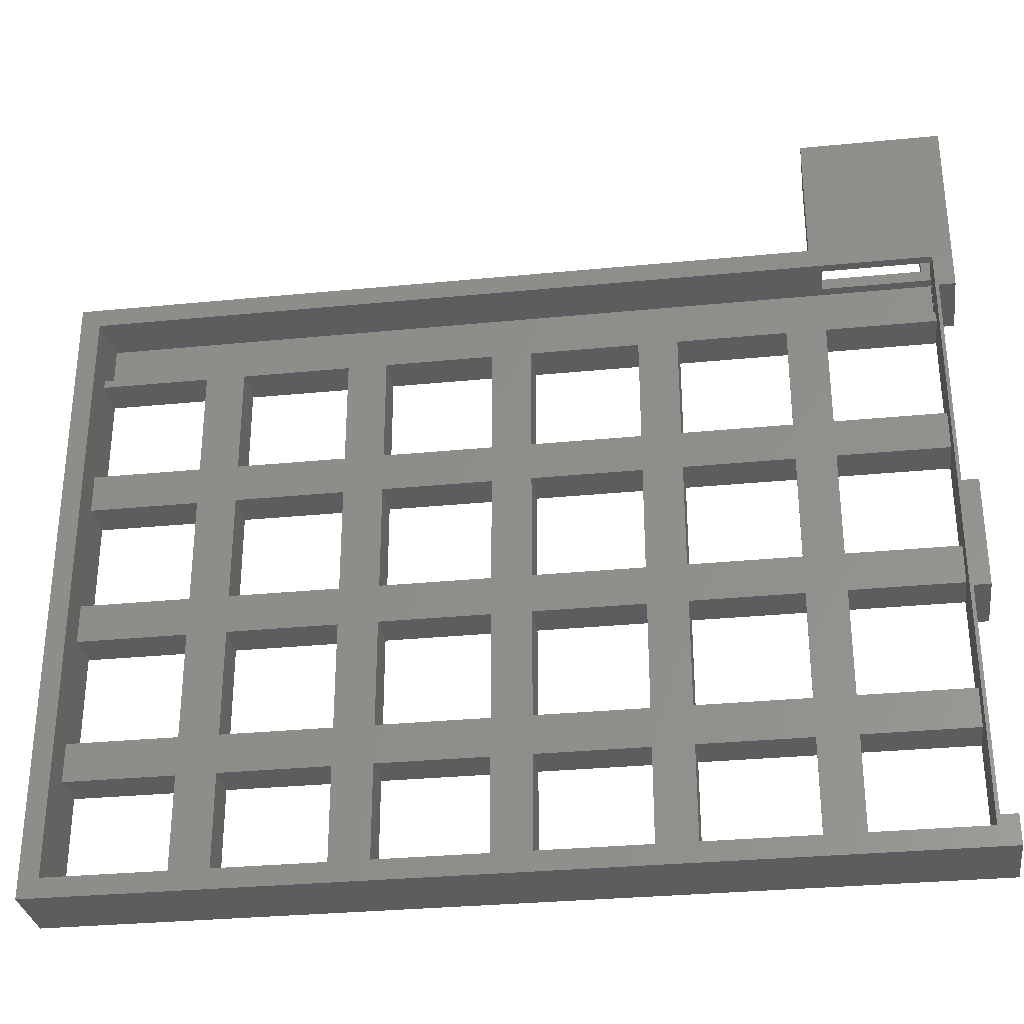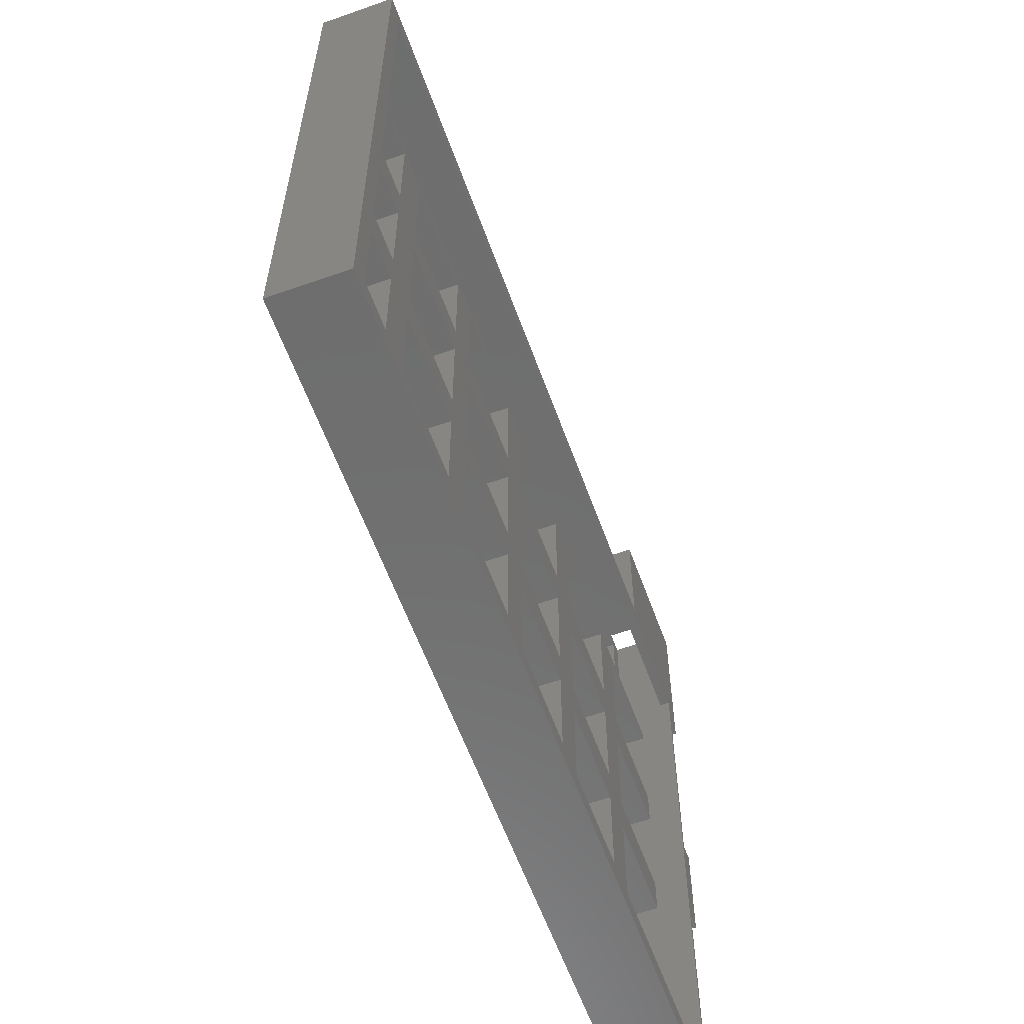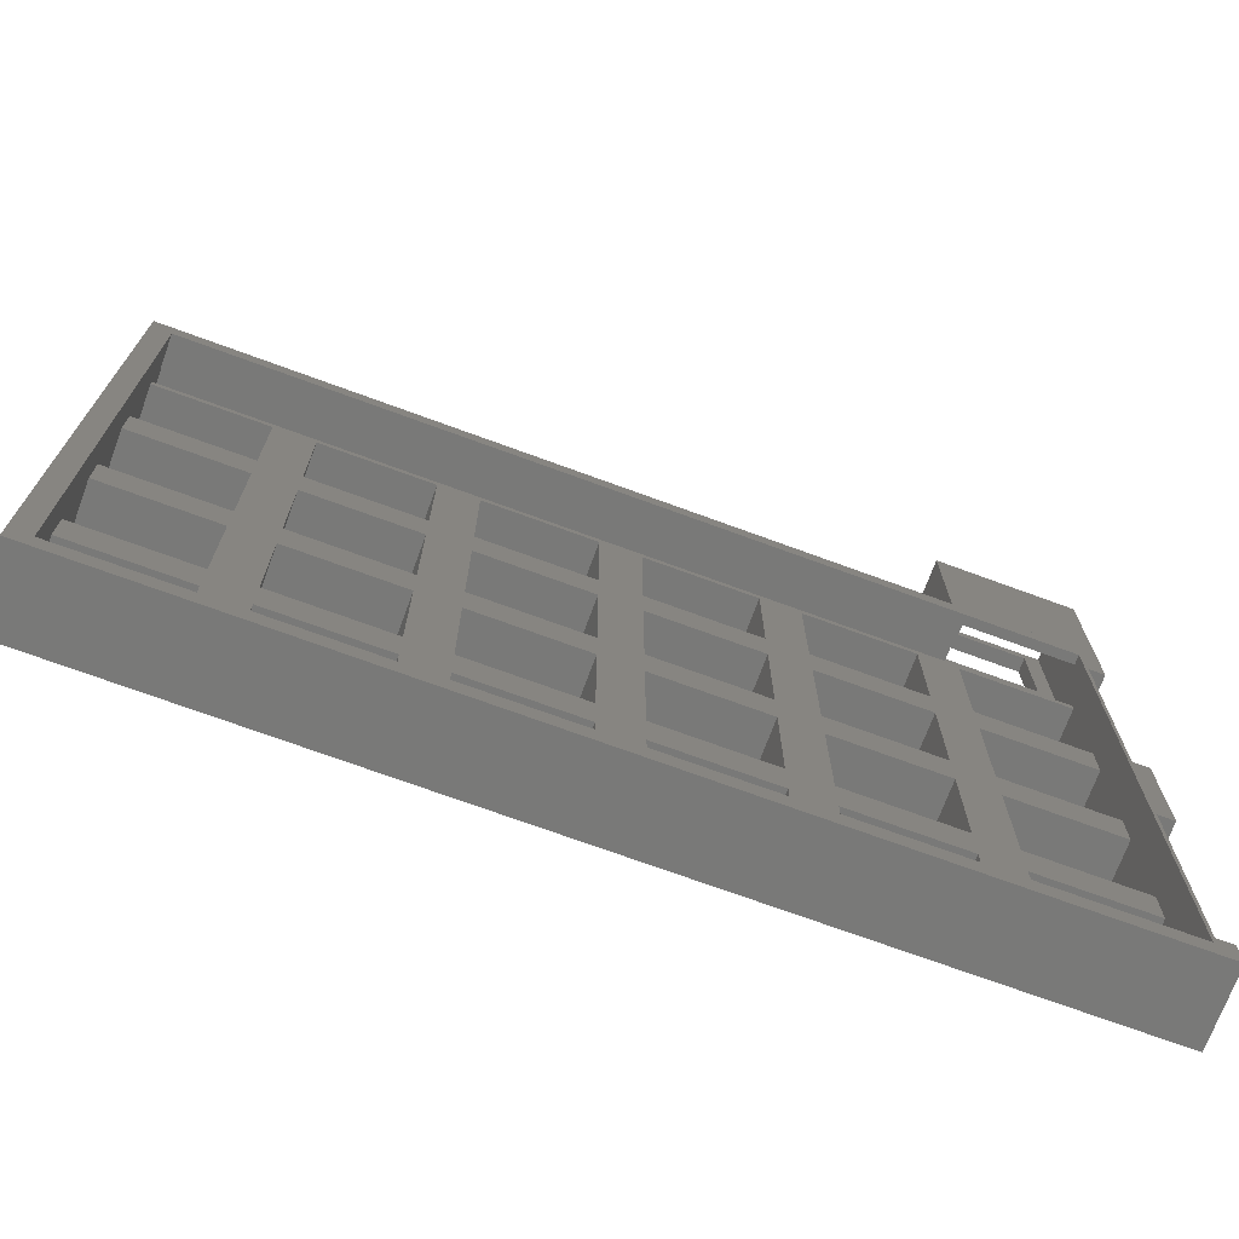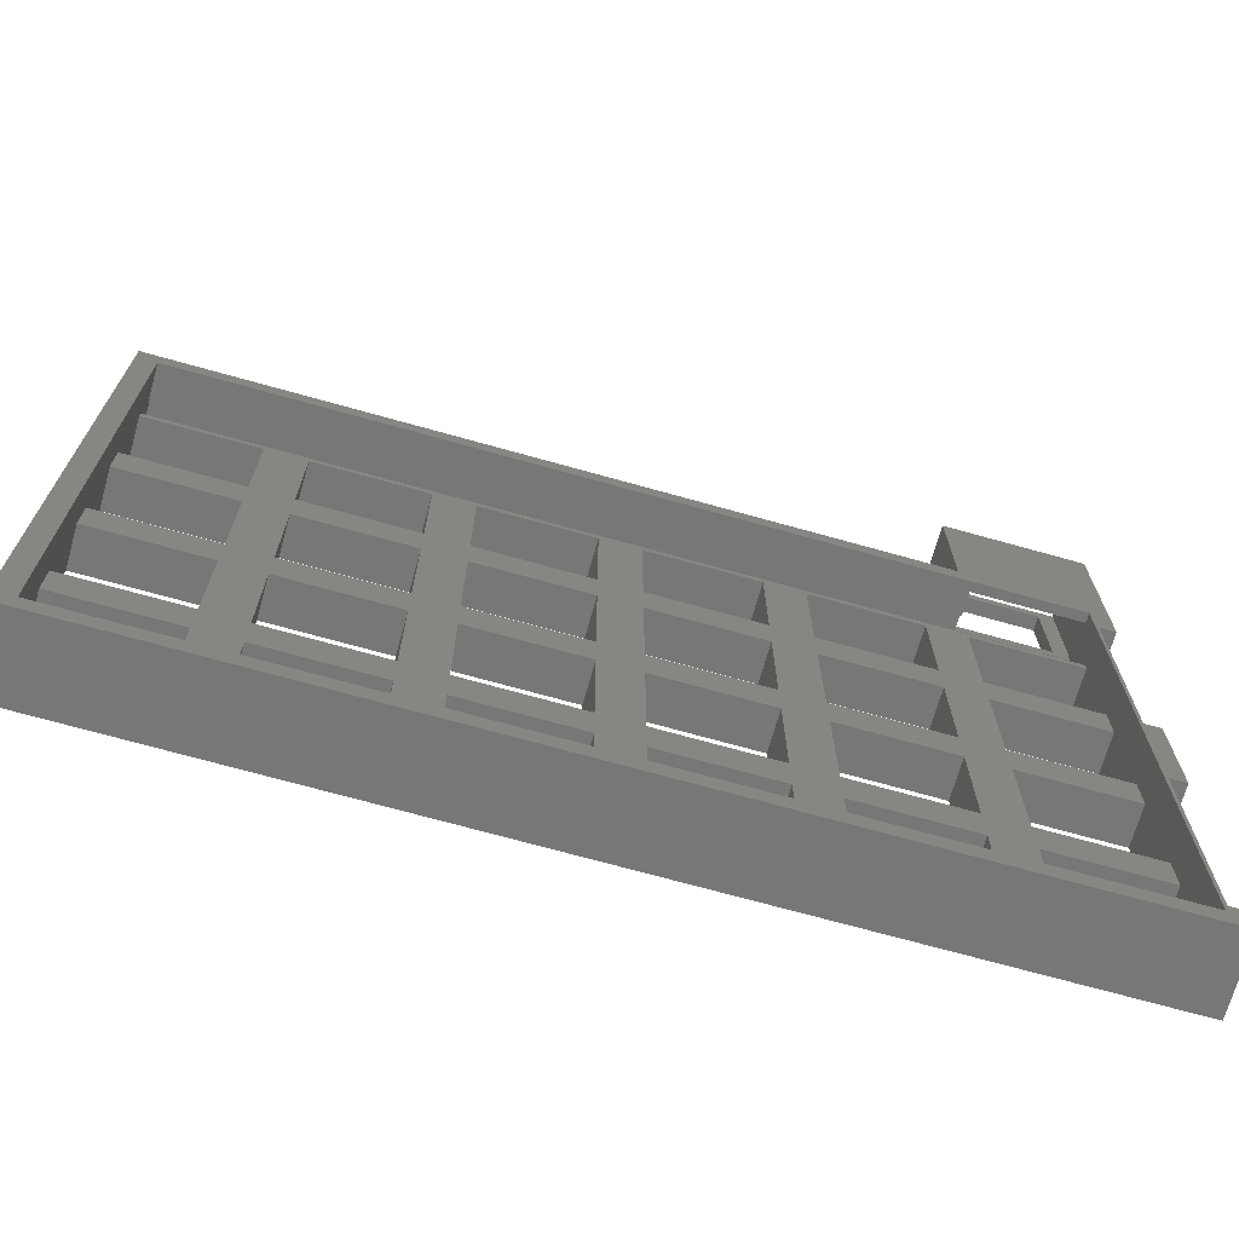
<metadata>
{"format":"stl","ext":"stl","renderer":"f3d","projection":"perspective","resolution":1024,"background":"white","views":[{"elev":-31.0,"azim":-172.0,"up":"+Y"},{"elev":-60.2,"azim":109.9,"up":"+Y"},{"elev":-71.6,"azim":159.8,"up":"+Y"},{"elev":-70.1,"azim":164.3,"up":"+Y"}]}
</metadata>
<code>
# stl→obj: 265 verts, 636 faces
v -16.52 21.57 9.3
v -16.52 35.58 4.3
v -16.52 35.58 9.3
v -16.52 21.57 4.3
v -2.525 80.67 7.629e-07
v -2.525 74.7 4.3
v -2.525 80.67 4.3
v -2.525 73.67 4.3
v -2.525 59.67 4.3
v -2.525 73.67 9.3
v -2.525 54.62 4.3
v -2.525 40.62 4.3
v -2.525 54.62 9.3
v -2.525 2.525 7.629e-07
v -2.525 35.58 4.3
v -2.525 21.57 4.3
v -2.525 35.58 9.3
v -2.525 16.52 4.3
v -2.525 2.525 9.3
v -2.525 16.52 9.3
v -2.525 81.7 7.8
v -2.525 81.7 4.3
v -2.525 74.7 7.8
v -2.525 59.67 9.3
v -2.525 40.62 9.3
v -2.525 21.57 9.3
v -16.52 40.62 9.3
v -16.52 54.62 4.3
v -16.52 54.62 9.3
v -16.52 40.62 4.3
v -16.52 59.67 9.3
v -16.52 73.67 4.3
v -16.52 73.67 9.3
v -16.52 59.67 4.3
v -35.58 21.57 9.3
v -35.58 35.58 4.3
v -35.58 35.58 9.3
v -35.58 21.57 4.3
v -21.57 21.57 4.3
v -21.57 35.58 9.3
v -21.57 35.58 4.3
v -21.57 21.57 9.3
v -35.58 40.62 9.3
v -35.58 54.62 4.3
v -35.58 54.62 9.3
v -35.58 40.62 4.3
v -21.57 40.62 4.3
v -21.57 54.62 9.3
v -21.57 54.62 4.3
v -21.57 40.62 9.3
v -35.58 59.67 9.3
v -35.58 73.67 4.3
v -35.58 73.67 9.3
v -35.58 59.67 4.3
v -21.57 59.67 4.3
v -21.57 73.67 9.3
v -21.57 73.67 4.3
v -21.57 59.67 9.3
v -54.62 21.57 9.3
v -54.62 35.58 4.3
v -54.62 35.58 9.3
v -54.62 21.57 4.3
v -40.62 21.57 4.3
v -40.62 35.58 9.3
v -40.62 35.58 4.3
v -40.62 21.57 9.3
v -54.62 40.62 9.3
v -54.62 54.62 4.3
v -54.62 54.62 9.3
v -54.62 40.62 4.3
v -40.62 40.62 4.3
v -40.62 54.62 9.3
v -40.62 54.62 4.3
v -40.62 40.62 9.3
v -54.62 59.67 9.3
v -54.62 73.67 4.3
v -54.62 73.67 9.3
v -54.62 59.67 4.3
v -40.62 59.67 4.3
v -40.62 73.67 9.3
v -40.62 73.67 4.3
v -40.62 59.67 9.3
v -73.67 21.57 9.3
v -73.67 35.58 4.3
v -73.67 35.58 9.3
v -73.67 21.57 4.3
v -59.67 21.57 4.3
v -59.67 35.58 9.3
v -59.67 35.58 4.3
v -59.67 21.57 9.3
v -73.67 40.62 9.3
v -73.67 54.62 4.3
v -73.67 54.62 9.3
v -73.67 40.62 4.3
v -59.67 40.62 4.3
v -59.67 54.62 9.3
v -59.67 54.62 4.3
v -59.67 40.62 9.3
v -73.67 59.67 9.3
v -73.67 73.67 4.3
v -73.67 73.67 9.3
v -73.67 59.67 4.3
v -59.67 59.67 4.3
v -59.67 73.67 9.3
v -59.67 73.67 4.3
v -59.67 59.67 9.3
v -92.72 21.57 9.3
v -92.72 35.58 4.3
v -92.72 35.58 9.3
v -92.72 21.57 4.3
v -78.72 21.57 4.3
v -78.72 35.58 9.3
v -78.72 35.58 4.3
v -78.72 21.57 9.3
v -92.72 40.62 9.3
v -92.72 54.62 4.3
v -92.72 54.62 9.3
v -92.72 40.62 4.3
v -78.72 40.62 4.3
v -78.72 54.62 9.3
v -78.72 54.62 4.3
v -78.72 40.62 9.3
v -92.72 59.67 9.3
v -92.72 73.67 4.3
v -92.72 73.67 9.3
v -92.72 59.67 4.3
v -78.72 59.67 4.3
v -78.72 73.67 9.3
v -78.72 73.67 4.3
v -78.72 59.67 9.3
v -111.8 16.52 9.3
v -111.8 2.525 9.3
v -111.8 16.52 4.3
v -111.8 35.58 9.3
v -111.8 21.57 9.3
v -111.8 35.58 4.3
v -111.8 54.62 9.3
v -111.8 40.62 9.3
v -111.8 54.62 4.3
v -111.8 73.67 9.3
v -111.8 59.67 9.3
v -111.8 73.67 4.3
v -111.8 81.7 7.8
v -111.8 75.15 6.475
v -111.8 81.7 6.475
v -111.8 74.7 4.3
v -111.8 74.7 7.8
v -111.8 75.15 1.262
v -111.8 80.67 7.629e-07
v -111.8 80.67 1.262
v -111.8 59.67 4.3
v -111.8 40.62 4.3
v -111.8 2.525 7.629e-07
v -111.8 21.57 4.3
v -97.78 21.57 4.3
v -97.78 35.58 9.3
v -97.78 35.58 4.3
v -97.78 21.57 9.3
v -97.78 40.62 4.3
v -97.78 54.62 9.3
v -97.78 54.62 4.3
v -97.78 40.62 9.3
v -97.78 59.67 4.3
v -97.78 73.67 9.3
v -97.78 73.67 4.3
v -97.78 59.67 9.3
v -16.52 2.525 9.3
v -16.52 16.52 4.3
v -16.52 16.52 9.3
v -16.52 2.525 4.3
v -21.57 2.525 4.3
v -35.58 2.525 4.3
v -40.62 2.525 4.3
v -54.62 2.525 4.3
v -59.67 2.525 4.3
v -73.67 2.525 4.3
v -78.72 2.525 4.3
v -92.72 2.525 4.3
v -35.58 2.525 9.3
v -21.57 2.525 9.3
v -54.62 2.525 9.3
v -40.62 2.525 9.3
v -73.67 2.525 9.3
v -59.67 2.525 9.3
v -92.72 2.525 9.3
v -78.72 2.525 9.3
v -97.78 2.525 4.3
v -97.78 2.525 9.3
v -35.58 16.52 4.3
v -35.58 16.52 9.3
v -21.57 16.52 9.3
v -21.57 16.52 4.3
v -54.62 16.52 4.3
v -54.62 16.52 9.3
v -40.62 16.52 9.3
v -40.62 16.52 4.3
v -73.67 16.52 4.3
v -73.67 16.52 9.3
v -59.67 16.52 9.3
v -59.67 16.52 4.3
v -92.72 16.52 4.3
v -92.72 16.52 9.3
v -78.72 16.52 9.3
v -78.72 16.52 4.3
v -97.78 16.52 9.3
v -97.78 16.52 4.3
v -114.3 76.2 7.629e-07
v -114.3 83.2 9.3
v -114.3 83.2 7.629e-07
v -114.3 76.2 9.3
v -114.3 0 7.629e-07
v -114.3 3.788 9.3
v -114.3 3.788 7.629e-07
v -114.3 0 9.3
v -114.3 32.79 7.629e-07
v -114.3 47.2 9.3
v -114.3 47.2 7.629e-07
v -114.3 32.79 9.3
v -112.2 32.79 9.3
v 0 83.2 9.3
v -112.2 76.2 9.3
v -112.2 47.2 9.3
v 0 0 9.3
v -112.2 3.788 9.3
v -97.8 81.7 4.3
v -97.8 80.67 4.3
v 0 83.2 7.629e-07
v 0 0 7.629e-07
v -97.8 83.2 6.475
v -97.8 83.2 1.262
v -111.8 83.2 6.475
v -111.8 83.2 1.262
v -97.8 81.7 6.475
v -112.2 47.2 7.629e-07
v -112.2 32.79 7.629e-07
v -112.2 3.788 7.629e-07
v -112.2 76.2 7.629e-07
v -97.8 80.67 1.262
v -114.3 83.2 0
v -114.3 100.2 9.35
v -114.3 100.2 0
v -114.3 83.2 9.35
v -96.3 100.2 9.35
v -97.8 98.7 9.35
v -96.3 83.2 9.35
v -110.8 98.7 9.35
v -110.8 83.2 9.35
v -97.8 83.2 9.35
v -96.3 100.2 0
v -96.3 83.2 0
v -97.8 100.2 7.5
v -97.8 100.2 1.5
v -112.8 100.2 1.5
v -112.8 100.2 7.5
v -112.8 83.2 7.5
v -112.8 83.2 1.5
v -111.8 83.2 1.5
v -110.8 83.2 7.5
v -110.8 98.7 7.5
v -111.8 89.62 1.5
v -97.8 89.62 1.5
v -97.8 98.7 7.5
v -97.8 89.62 6.475
v -111.8 89.62 1.262
v -97.8 89.62 1.262
f 1 2 3
f 2 1 4
f 5 6 7
f 5 8 6
f 8 9 10
f 5 9 8
f 5 11 9
f 11 12 13
f 5 12 11
f 14 12 5
f 15 16 17
f 12 14 15
f 15 14 16
f 16 14 18
f 19 18 14
f 18 19 20
f 7 21 22
f 23 7 6
f 7 23 21
f 10 9 24
f 13 12 25
f 17 16 26
f 2 17 3
f 17 2 15
f 16 1 26
f 1 16 4
f 27 28 29
f 28 27 30
f 28 13 29
f 13 28 11
f 12 27 25
f 27 12 30
f 31 32 33
f 32 31 34
f 32 10 33
f 10 32 8
f 9 31 24
f 31 9 34
f 35 36 37
f 36 35 38
f 39 40 41
f 40 39 42
f 36 40 37
f 40 36 41
f 39 35 42
f 35 39 38
f 43 44 45
f 44 43 46
f 47 48 49
f 48 47 50
f 44 48 45
f 48 44 49
f 47 43 50
f 43 47 46
f 51 52 53
f 52 51 54
f 55 56 57
f 56 55 58
f 52 56 53
f 56 52 57
f 55 51 58
f 51 55 54
f 59 60 61
f 60 59 62
f 63 64 65
f 64 63 66
f 60 64 61
f 64 60 65
f 63 59 66
f 59 63 62
f 67 68 69
f 68 67 70
f 71 72 73
f 72 71 74
f 68 72 69
f 72 68 73
f 71 67 74
f 67 71 70
f 75 76 77
f 76 75 78
f 79 80 81
f 80 79 82
f 76 80 77
f 80 76 81
f 79 75 82
f 75 79 78
f 83 84 85
f 84 83 86
f 87 88 89
f 88 87 90
f 84 88 85
f 88 84 89
f 87 83 90
f 83 87 86
f 91 92 93
f 92 91 94
f 95 96 97
f 96 95 98
f 92 96 93
f 96 92 97
f 95 91 98
f 91 95 94
f 99 100 101
f 100 99 102
f 103 104 105
f 104 103 106
f 100 104 101
f 104 100 105
f 103 99 106
f 99 103 102
f 107 108 109
f 108 107 110
f 111 112 113
f 112 111 114
f 108 112 109
f 112 108 113
f 111 107 114
f 107 111 110
f 115 116 117
f 116 115 118
f 119 120 121
f 120 119 122
f 116 120 117
f 120 116 121
f 119 115 122
f 115 119 118
f 123 124 125
f 124 123 126
f 127 128 129
f 128 127 130
f 124 128 125
f 128 124 129
f 127 123 130
f 123 127 126
f 131 132 133
f 134 135 136
f 137 138 139
f 140 141 142
f 143 144 145
f 146 144 147
f 147 144 143
f 148 149 150
f 144 146 148
f 142 148 146
f 151 142 141
f 142 151 148
f 139 148 151
f 152 148 139
f 152 139 138
f 148 152 149
f 153 152 136
f 154 136 135
f 153 136 154
f 153 154 133
f 152 153 149
f 153 133 132
f 155 156 157
f 156 155 158
f 136 156 134
f 156 136 157
f 155 135 158
f 135 155 154
f 159 160 161
f 160 159 162
f 139 160 137
f 160 139 161
f 159 138 162
f 138 159 152
f 163 164 165
f 164 163 166
f 142 164 140
f 164 142 165
f 163 141 166
f 141 163 151
f 167 168 169
f 168 167 170
f 168 20 169
f 20 168 18
f 19 170 167
f 14 171 170
f 171 14 172
f 172 14 173
f 173 14 174
f 174 14 175
f 153 175 14
f 175 153 176
f 176 153 177
f 177 153 178
f 14 170 19
f 171 179 180
f 179 171 172
f 173 181 182
f 181 173 174
f 175 183 184
f 183 175 176
f 177 185 186
f 185 177 178
f 187 132 188
f 187 153 132
f 178 153 187
f 179 189 190
f 189 179 172
f 171 191 192
f 191 171 180
f 189 191 190
f 191 189 192
f 181 193 194
f 193 181 174
f 173 195 196
f 195 173 182
f 193 195 194
f 195 193 196
f 183 197 198
f 197 183 176
f 175 199 200
f 199 175 184
f 197 199 198
f 199 197 200
f 185 201 202
f 201 185 178
f 177 203 204
f 203 177 186
f 201 203 202
f 203 201 204
f 187 205 206
f 205 187 188
f 133 205 131
f 205 133 206
f 207 208 209
f 208 207 210
f 211 212 213
f 212 211 214
f 215 216 217
f 216 215 218
f 138 218 134
f 134 218 219
f 135 205 158
f 205 135 131
f 138 156 162
f 156 138 134
f 141 160 166
f 160 141 137
f 107 203 114
f 203 107 202
f 115 112 122
f 112 115 109
f 123 120 130
f 120 123 117
f 83 199 90
f 199 83 198
f 91 88 98
f 88 91 85
f 99 96 106
f 96 99 93
f 59 195 66
f 195 59 194
f 67 64 74
f 64 67 61
f 75 72 82
f 72 75 69
f 35 191 42
f 191 35 190
f 43 40 50
f 40 43 37
f 51 48 58
f 48 51 45
f 1 20 26
f 20 1 169
f 27 17 25
f 17 27 3
f 31 13 24
f 13 31 29
f 24 220 10
f 220 33 10
f 58 31 33
f 31 58 29
f 29 48 27
f 50 27 48
f 40 3 50
f 3 40 1
f 58 33 56
f 220 56 33
f 220 53 56
f 82 51 53
f 51 82 45
f 45 72 43
f 74 43 72
f 64 37 74
f 37 64 35
f 82 53 80
f 220 80 53
f 220 77 80
f 106 75 77
f 75 106 69
f 69 96 67
f 98 67 96
f 88 61 98
f 61 88 59
f 106 77 104
f 220 104 77
f 208 104 220
f 130 99 101
f 99 130 93
f 93 120 91
f 122 91 120
f 112 85 122
f 85 112 83
f 130 101 128
f 104 208 101
f 101 208 128
f 166 123 125
f 123 166 117
f 117 160 115
f 162 115 160
f 156 109 162
f 109 156 107
f 166 125 164
f 128 208 125
f 125 208 164
f 221 141 140
f 222 141 221
f 137 222 138
f 216 138 222
f 218 138 216
f 134 219 135
f 141 222 137
f 164 221 140
f 164 208 221
f 221 208 210
f 13 220 24
f 25 220 13
f 220 25 223
f 17 223 25
f 26 223 17
f 20 223 26
f 19 223 20
f 167 223 19
f 29 58 48
f 27 50 3
f 42 1 40
f 1 42 169
f 191 169 42
f 169 191 167
f 180 167 191
f 180 223 167
f 179 223 180
f 45 82 72
f 43 74 37
f 66 35 64
f 35 66 190
f 195 190 66
f 190 195 179
f 182 179 195
f 182 223 179
f 181 223 182
f 69 106 96
f 67 98 61
f 90 59 88
f 59 90 194
f 199 194 90
f 194 199 181
f 184 181 199
f 184 223 181
f 214 184 183
f 93 130 120
f 91 122 85
f 114 83 112
f 83 114 198
f 203 198 114
f 198 203 183
f 186 183 203
f 214 183 186
f 214 186 185
f 117 166 160
f 115 162 109
f 158 107 156
f 107 158 202
f 205 202 158
f 202 205 185
f 188 185 205
f 214 185 188
f 214 188 132
f 135 219 131
f 224 131 219
f 131 224 132
f 212 132 224
f 184 214 223
f 214 132 212
f 225 7 22
f 7 225 226
f 192 168 170
f 168 192 4
f 4 39 2
f 41 2 39
f 47 30 41
f 30 47 28
f 192 170 171
f 168 16 18
f 16 168 4
f 2 12 15
f 12 2 30
f 28 9 11
f 9 28 34
f 32 6 8
f 4 192 39
f 2 41 30
f 49 28 47
f 28 49 34
f 55 34 49
f 34 55 32
f 57 32 55
f 57 6 32
f 52 6 57
f 71 46 65
f 46 71 44
f 73 44 71
f 44 73 54
f 79 54 73
f 54 79 52
f 81 52 79
f 81 6 52
f 76 6 81
f 95 70 89
f 70 95 68
f 97 68 95
f 68 97 78
f 103 78 97
f 78 103 76
f 105 76 103
f 105 6 76
f 100 6 105
f 119 94 113
f 94 119 92
f 121 92 119
f 92 121 102
f 127 102 121
f 102 127 100
f 129 100 127
f 146 100 129
f 146 129 124
f 159 118 157
f 118 159 116
f 161 116 159
f 116 161 126
f 163 126 161
f 126 163 124
f 165 124 163
f 146 124 165
f 146 165 142
f 100 146 6
f 139 163 161
f 163 139 151
f 136 159 157
f 159 136 152
f 133 155 206
f 155 133 154
f 173 189 172
f 196 189 173
f 189 196 38
f 63 38 196
f 38 63 36
f 65 36 63
f 36 65 46
f 44 55 49
f 55 44 54
f 36 47 41
f 47 36 46
f 189 39 192
f 39 189 38
f 175 193 174
f 200 193 175
f 193 200 62
f 87 62 200
f 62 87 60
f 89 60 87
f 60 89 70
f 68 79 73
f 79 68 78
f 60 71 65
f 71 60 70
f 193 63 196
f 63 193 62
f 177 197 176
f 204 197 177
f 197 204 86
f 111 86 204
f 86 111 84
f 113 84 111
f 84 113 94
f 92 103 97
f 103 92 102
f 84 95 89
f 95 84 94
f 197 87 200
f 87 197 86
f 187 201 178
f 206 201 187
f 201 206 110
f 155 110 206
f 110 155 108
f 157 108 155
f 108 157 118
f 116 127 121
f 127 116 126
f 108 119 113
f 119 108 118
f 201 111 204
f 111 201 110
f 223 227 220
f 227 223 228
f 220 229 208
f 227 229 220
f 209 230 227
f 229 227 230
f 231 208 229
f 209 231 232
f 231 209 208
f 230 209 232
f 211 223 214
f 223 211 228
f 147 21 23
f 21 147 143
f 233 143 145
f 143 233 21
f 22 233 225
f 233 22 21
f 6 147 23
f 147 6 146
f 215 234 235
f 234 215 217
f 228 14 227
f 228 153 14
f 235 153 236
f 211 153 228
f 213 153 211
f 153 213 236
f 5 227 14
f 149 227 5
f 153 235 149
f 234 149 235
f 237 149 234
f 207 149 237
f 149 209 227
f 209 149 207
f 150 149 238
f 238 7 226
f 5 238 149
f 238 5 7
f 239 240 241
f 240 239 242
f 243 244 245
f 243 246 244
f 240 246 243
f 242 246 240
f 246 242 247
f 245 244 248
f 239 249 250
f 249 239 241
f 245 249 243
f 249 245 250
f 243 251 240
f 249 251 243
f 252 249 253
f 251 249 252
f 254 240 251
f 241 254 253
f 254 241 240
f 241 253 249
f 242 255 247
f 239 255 242
f 256 232 257
f 250 232 239
f 256 239 232
f 255 239 256
f 247 255 258
f 229 245 248
f 250 229 230
f 229 250 245
f 232 250 230
f 247 259 246
f 259 247 258
f 252 260 261
f 253 260 252
f 256 260 253
f 260 256 257
f 252 262 251
f 261 262 252
f 263 262 261
f 262 263 244
f 248 263 229
f 263 248 244
f 259 244 246
f 244 259 262
f 255 253 254
f 253 255 256
f 258 255 259
f 259 251 262
f 259 254 251
f 254 259 255
f 257 264 260
f 264 257 232
f 144 232 231
f 232 144 148
f 144 144 145
f 145 229 233
f 145 231 229
f 231 145 144
f 264 230 265
f 230 264 232
f 230 150 238
f 232 150 230
f 148 150 232
f 150 148 148
f 230 263 265
f 263 230 229
f 230 225 229
f 238 225 230
f 225 238 226
f 229 225 233
f 264 261 260
f 261 264 265
f 261 265 263
f 148 144 144
f 144 148 148
f 234 221 237
f 221 234 222
f 207 221 210
f 221 207 237
f 234 216 222
f 216 234 217
f 236 219 235
f 219 236 224
f 215 219 218
f 219 215 235
f 236 212 224
f 212 236 213

</code>
